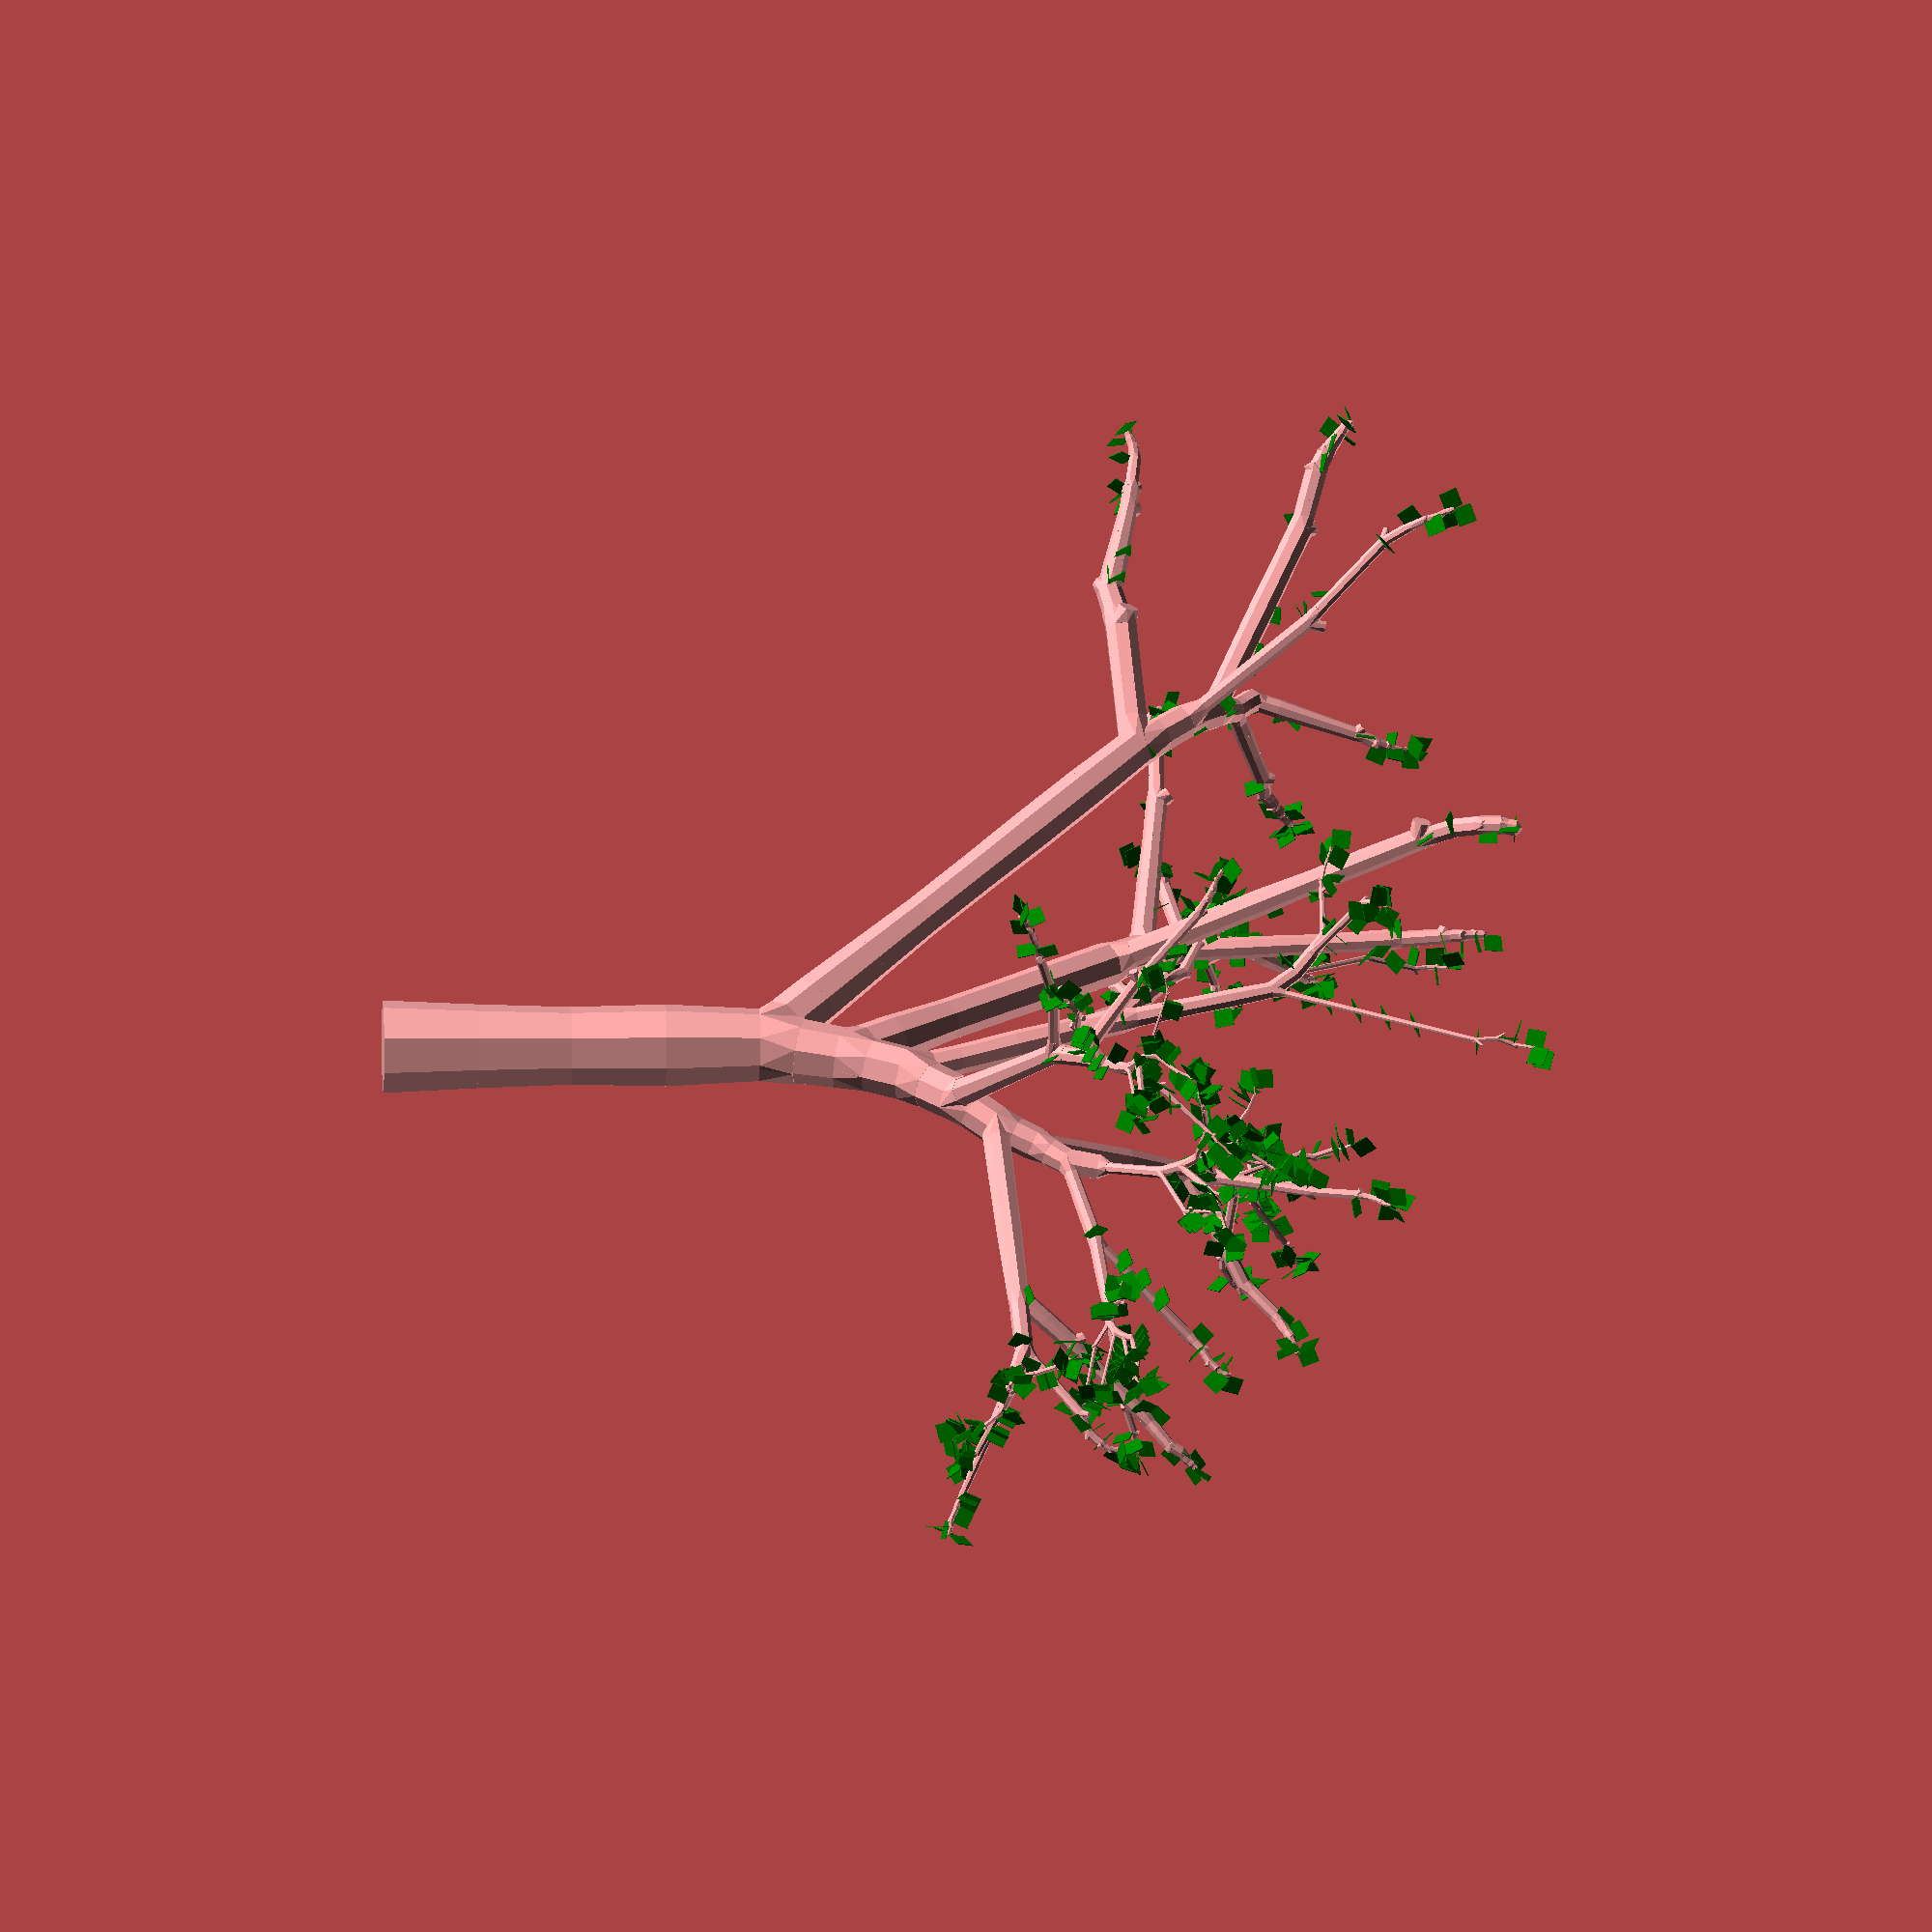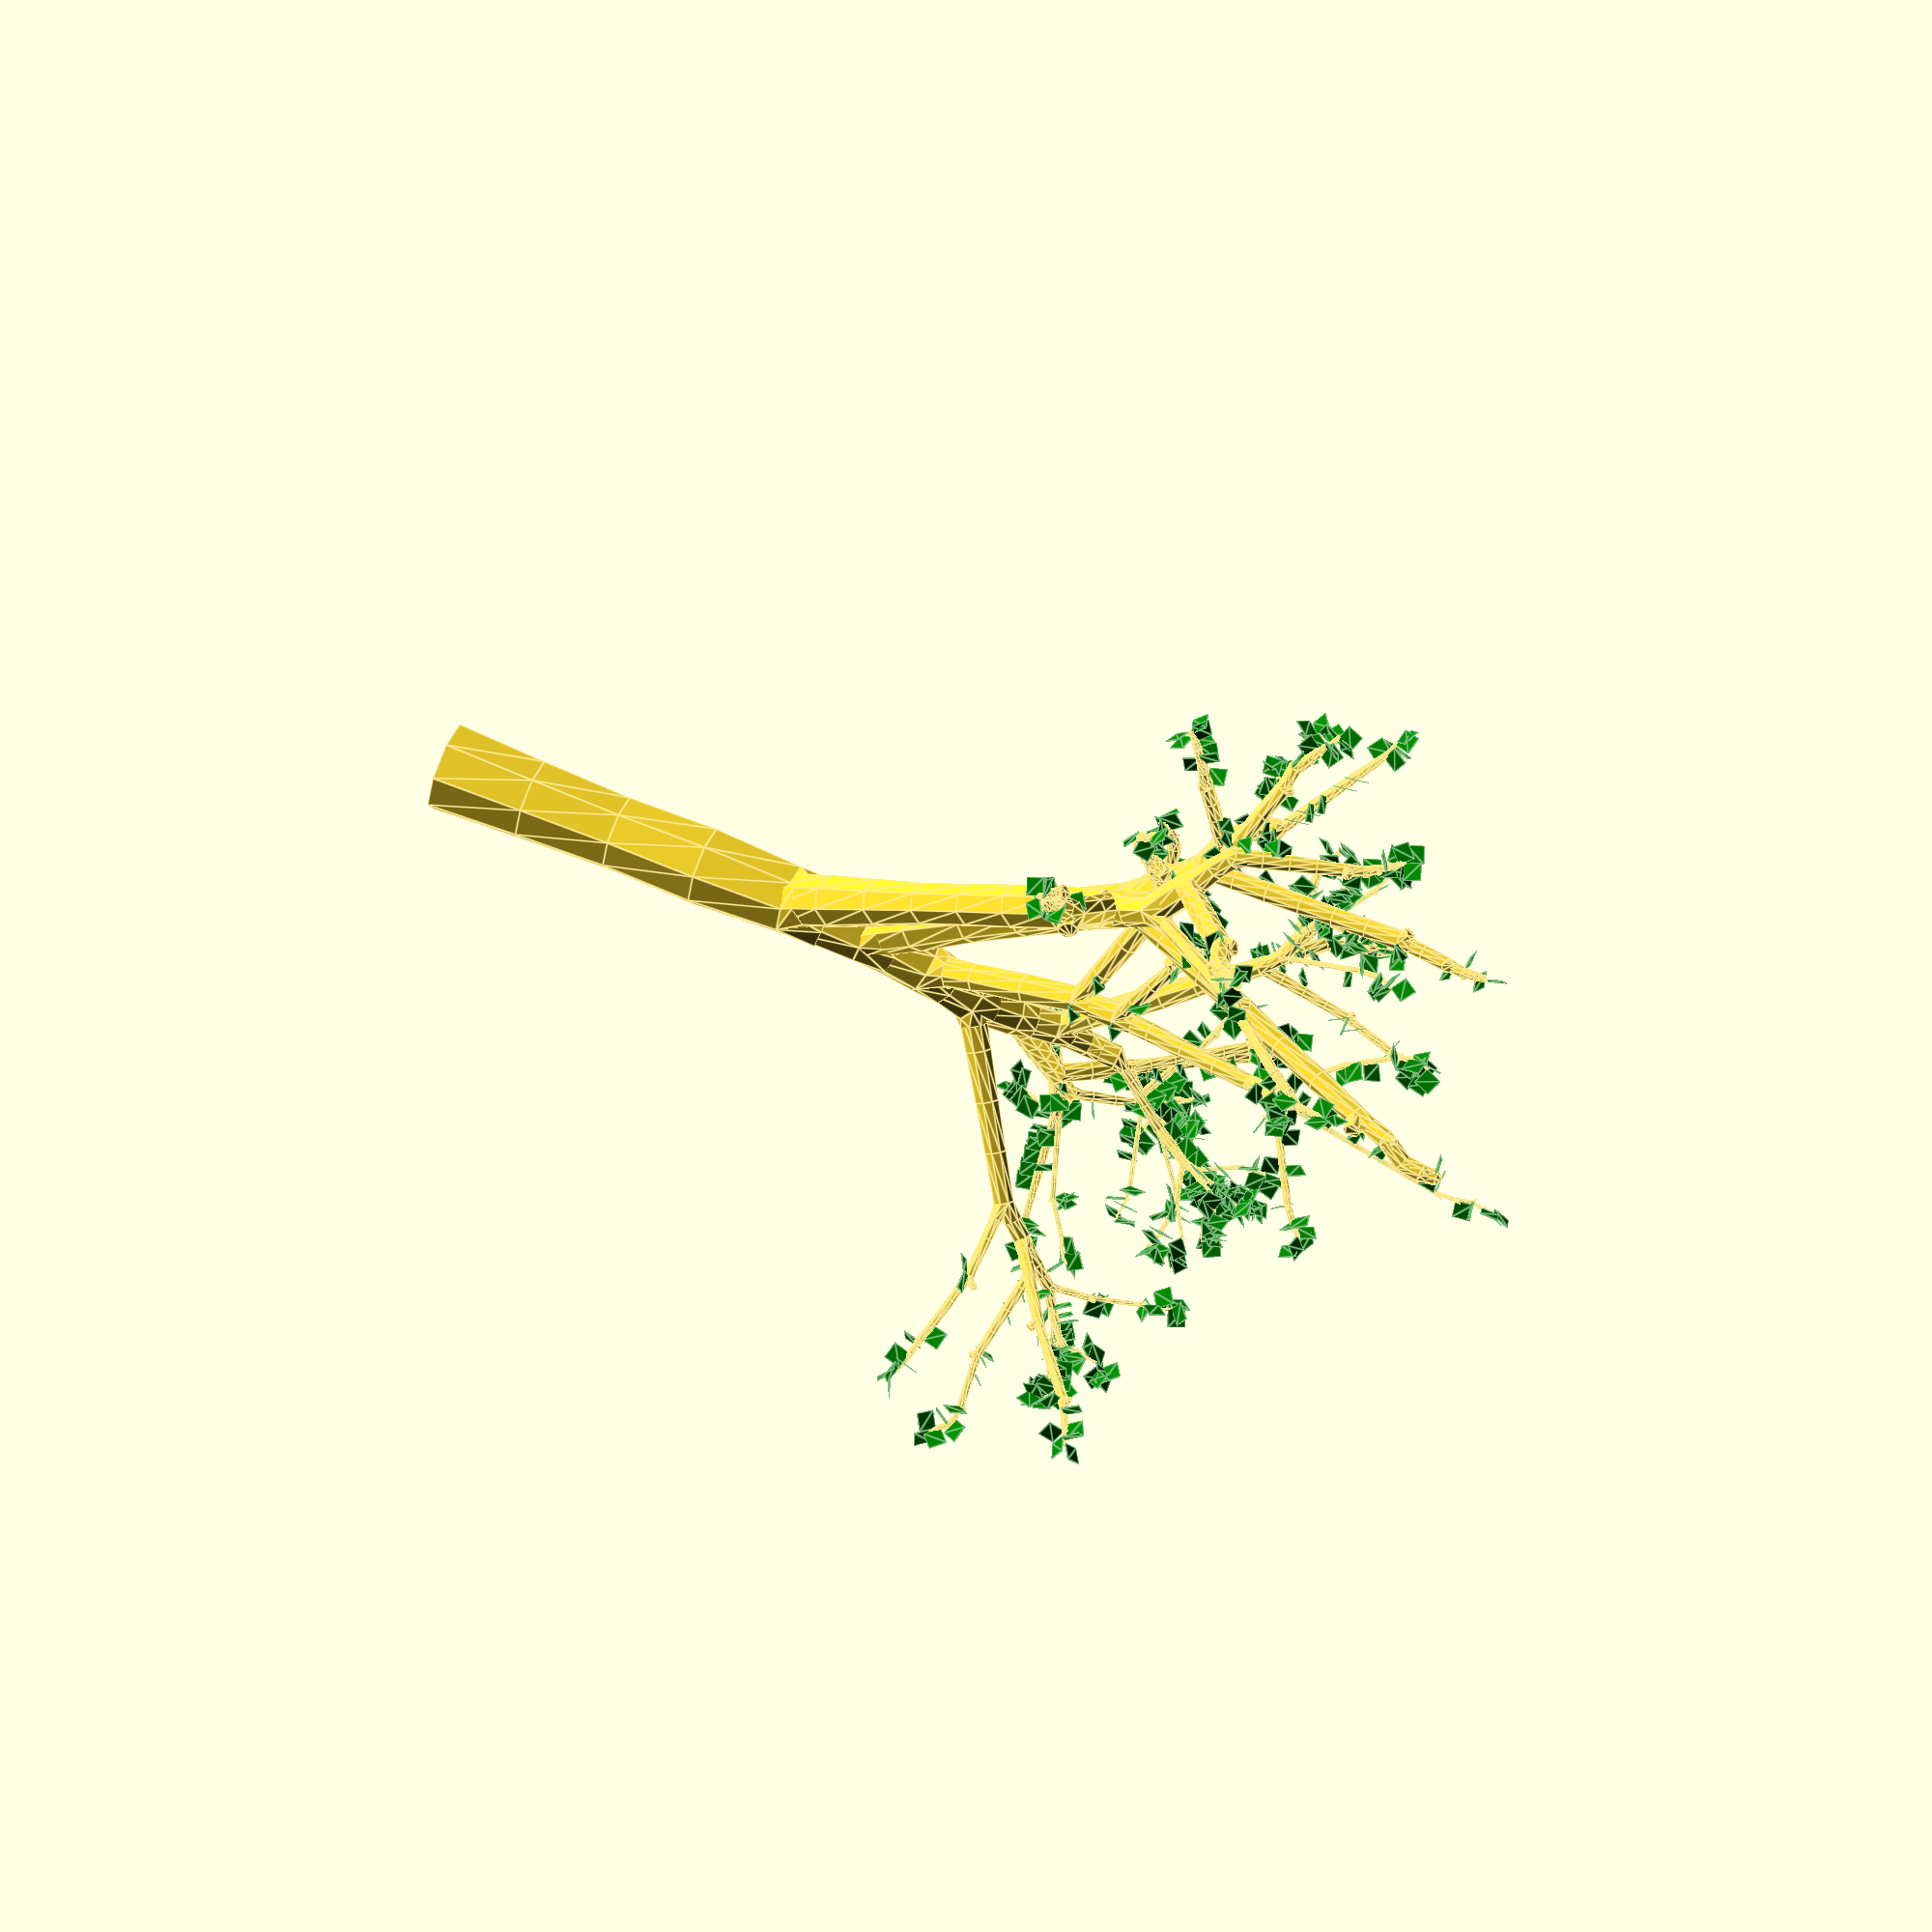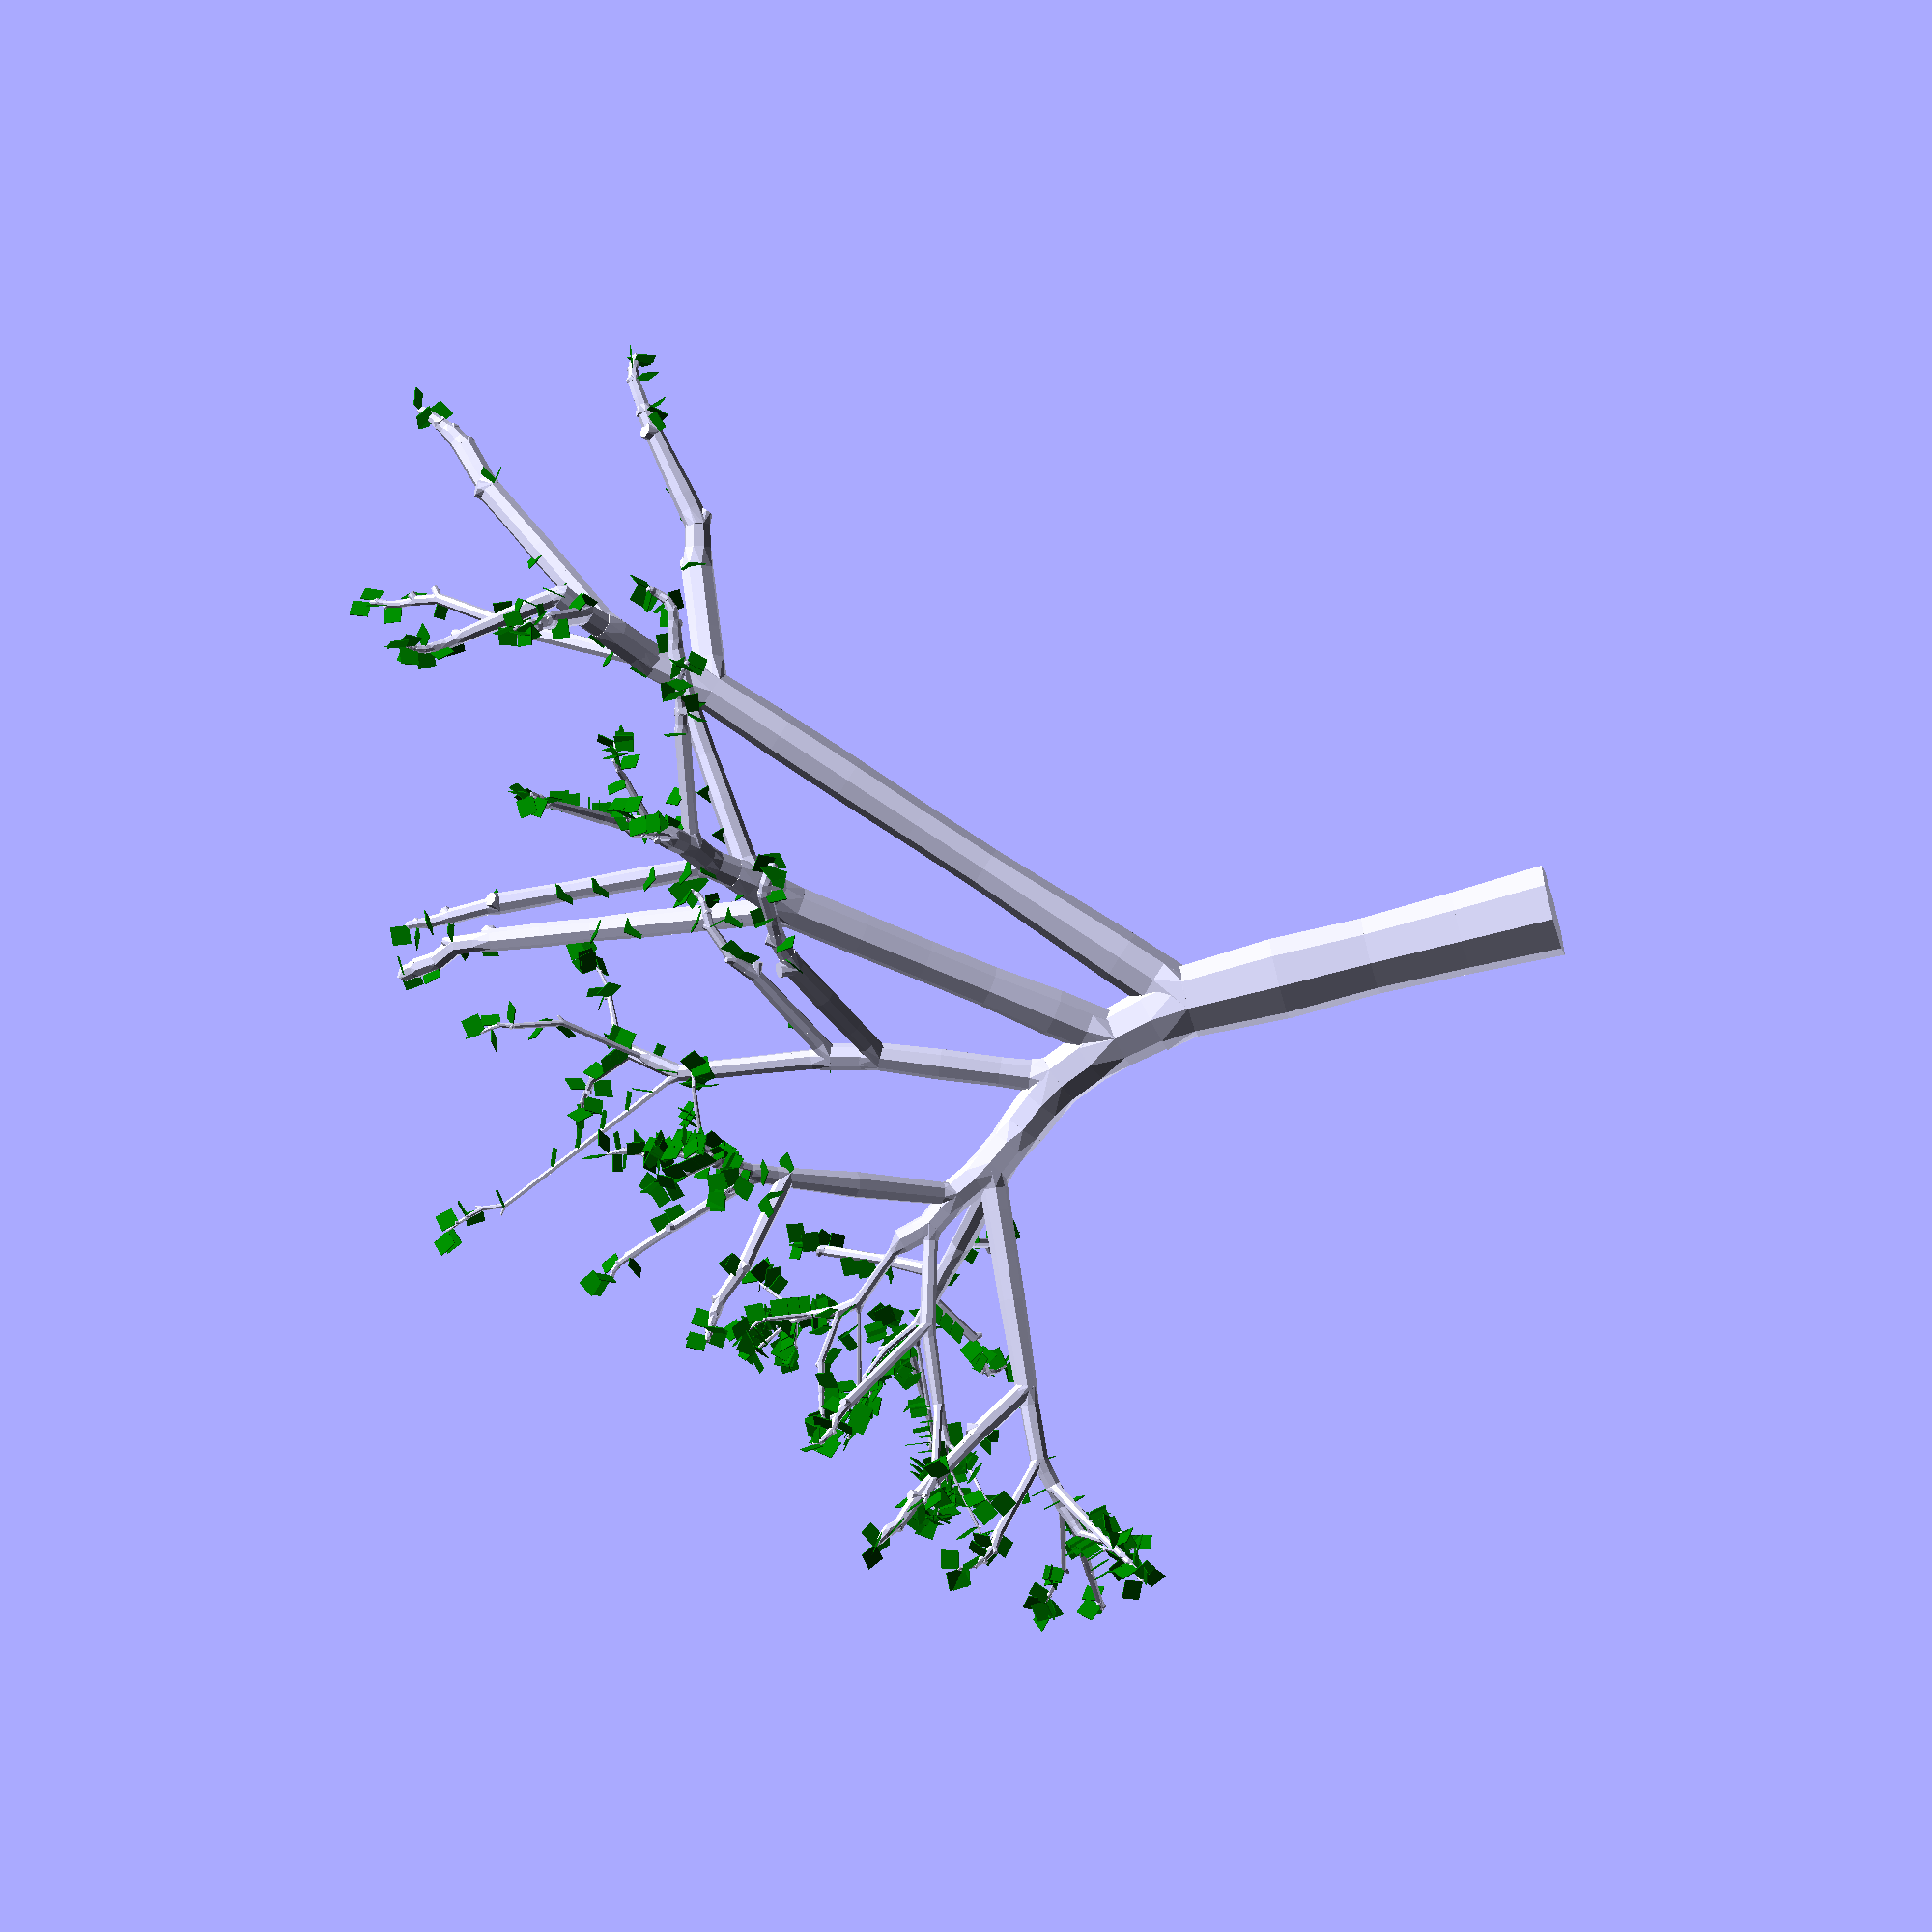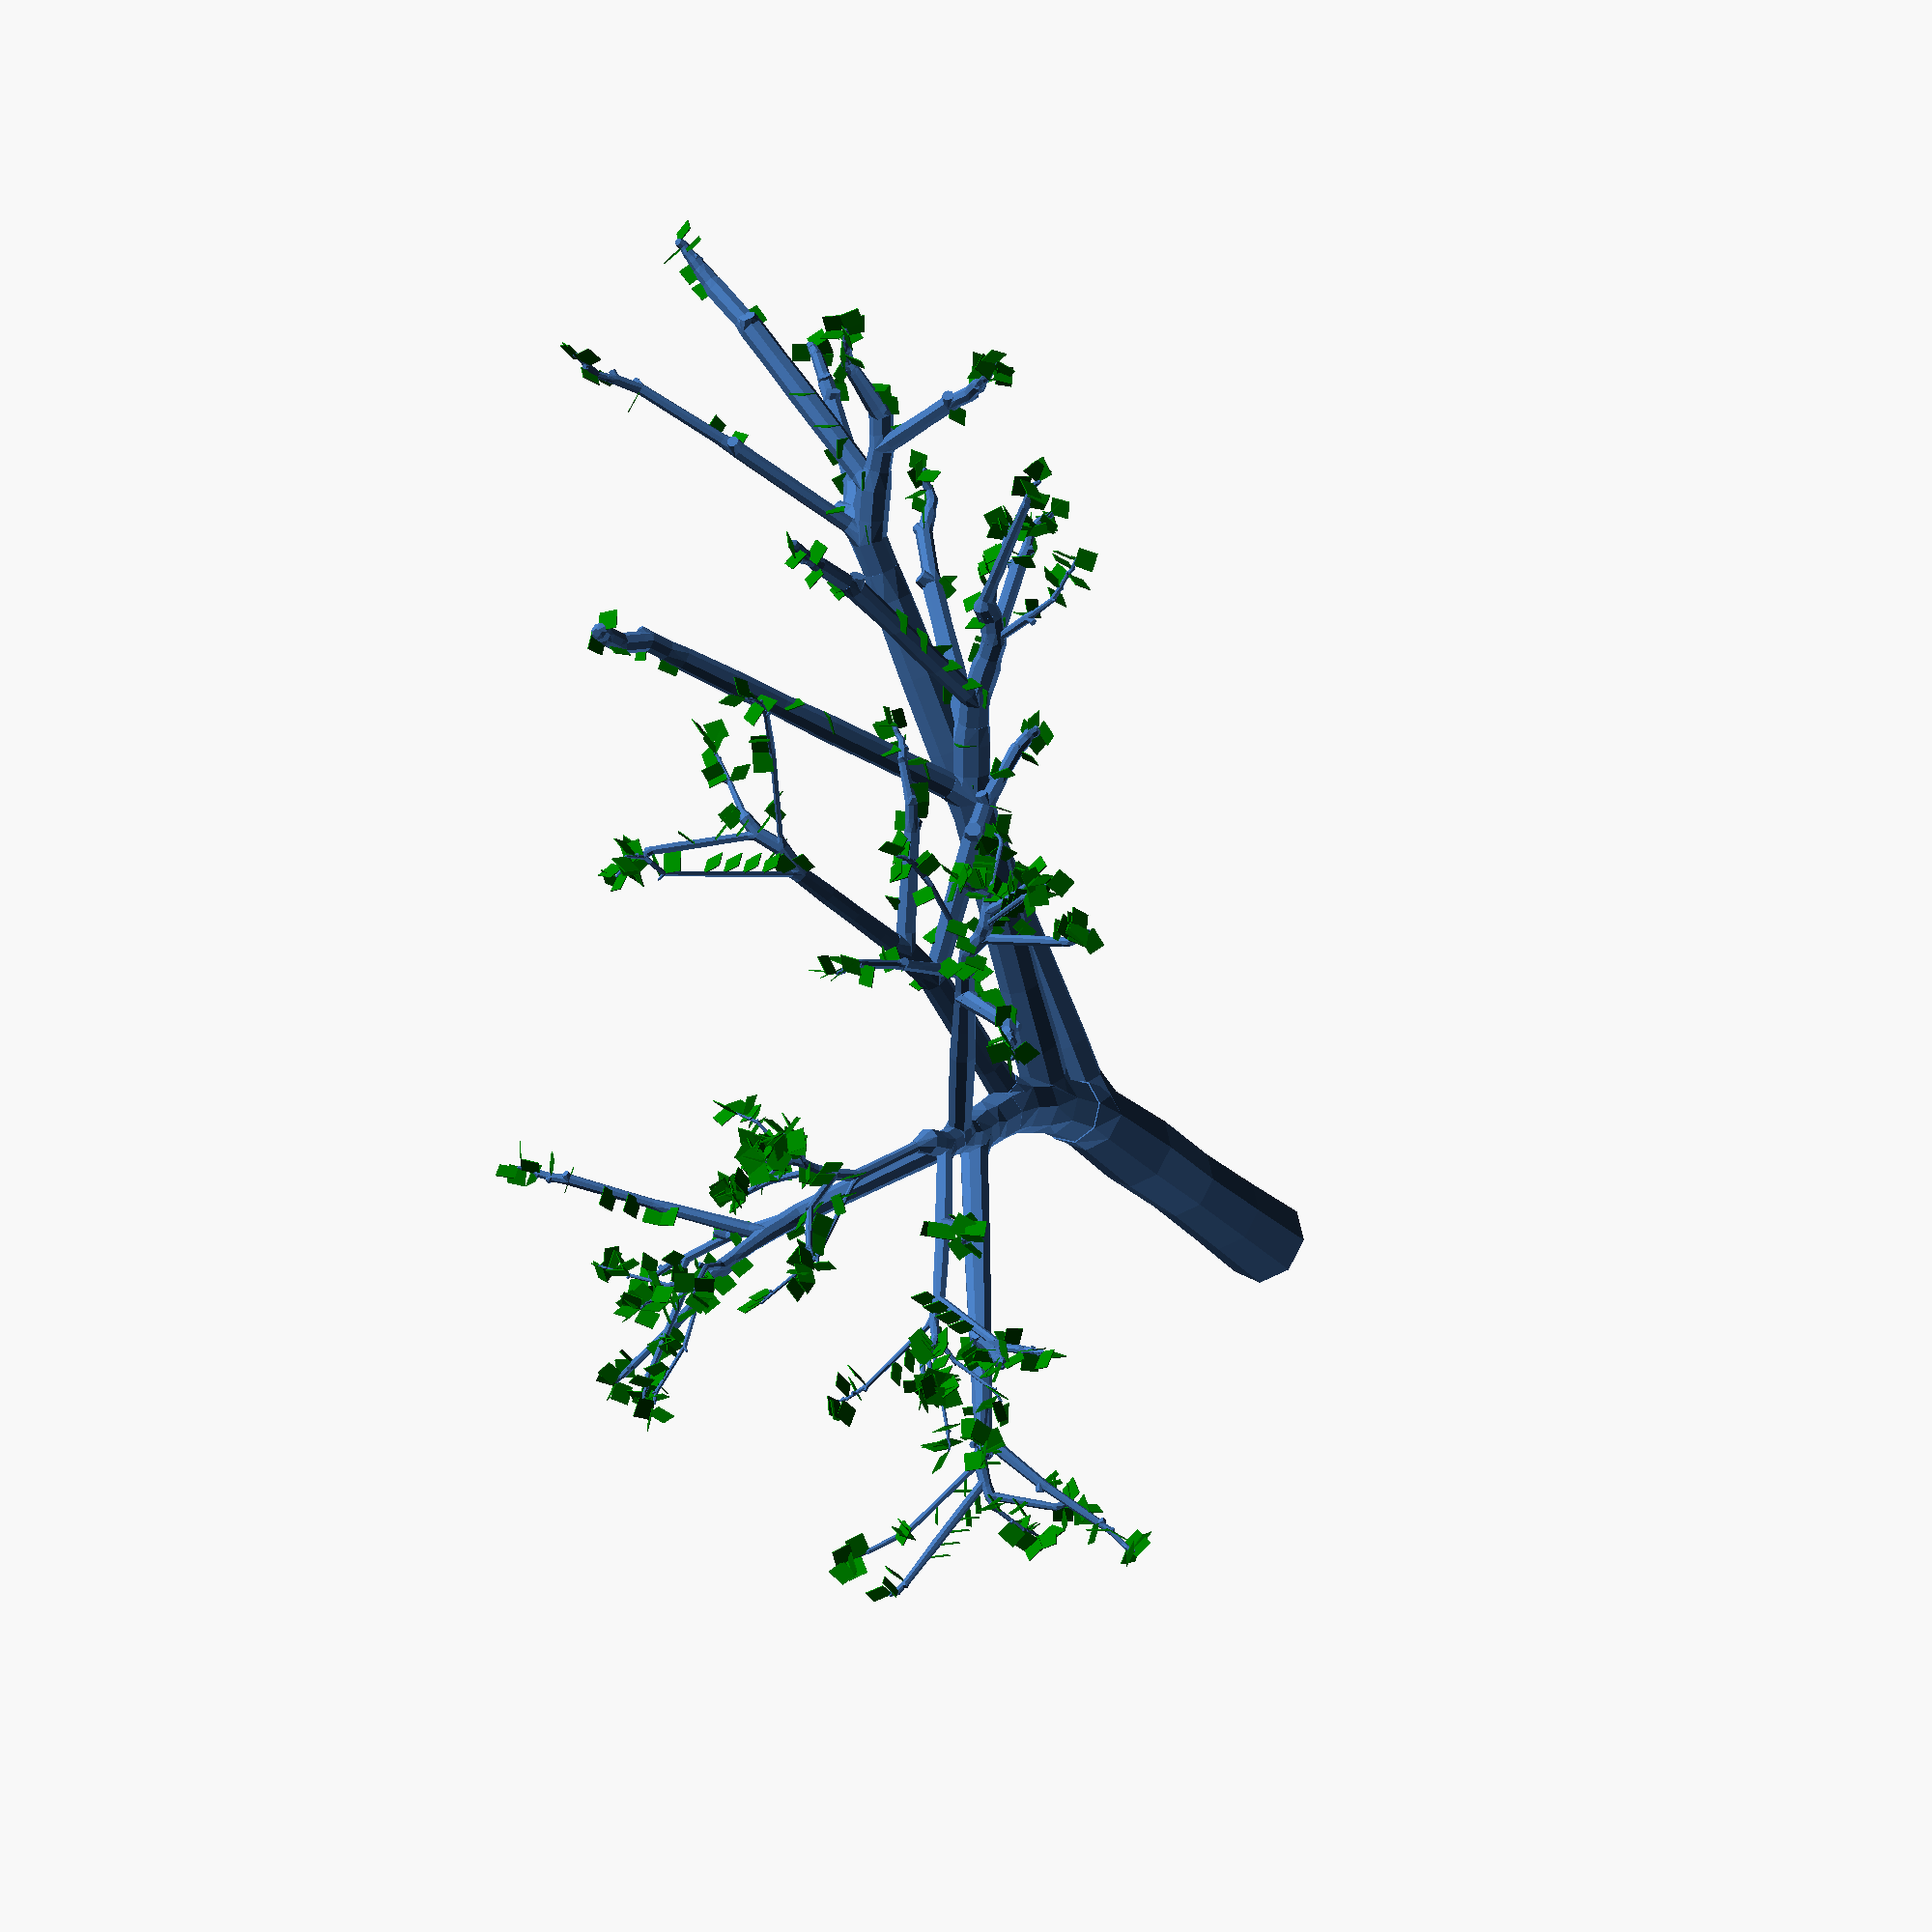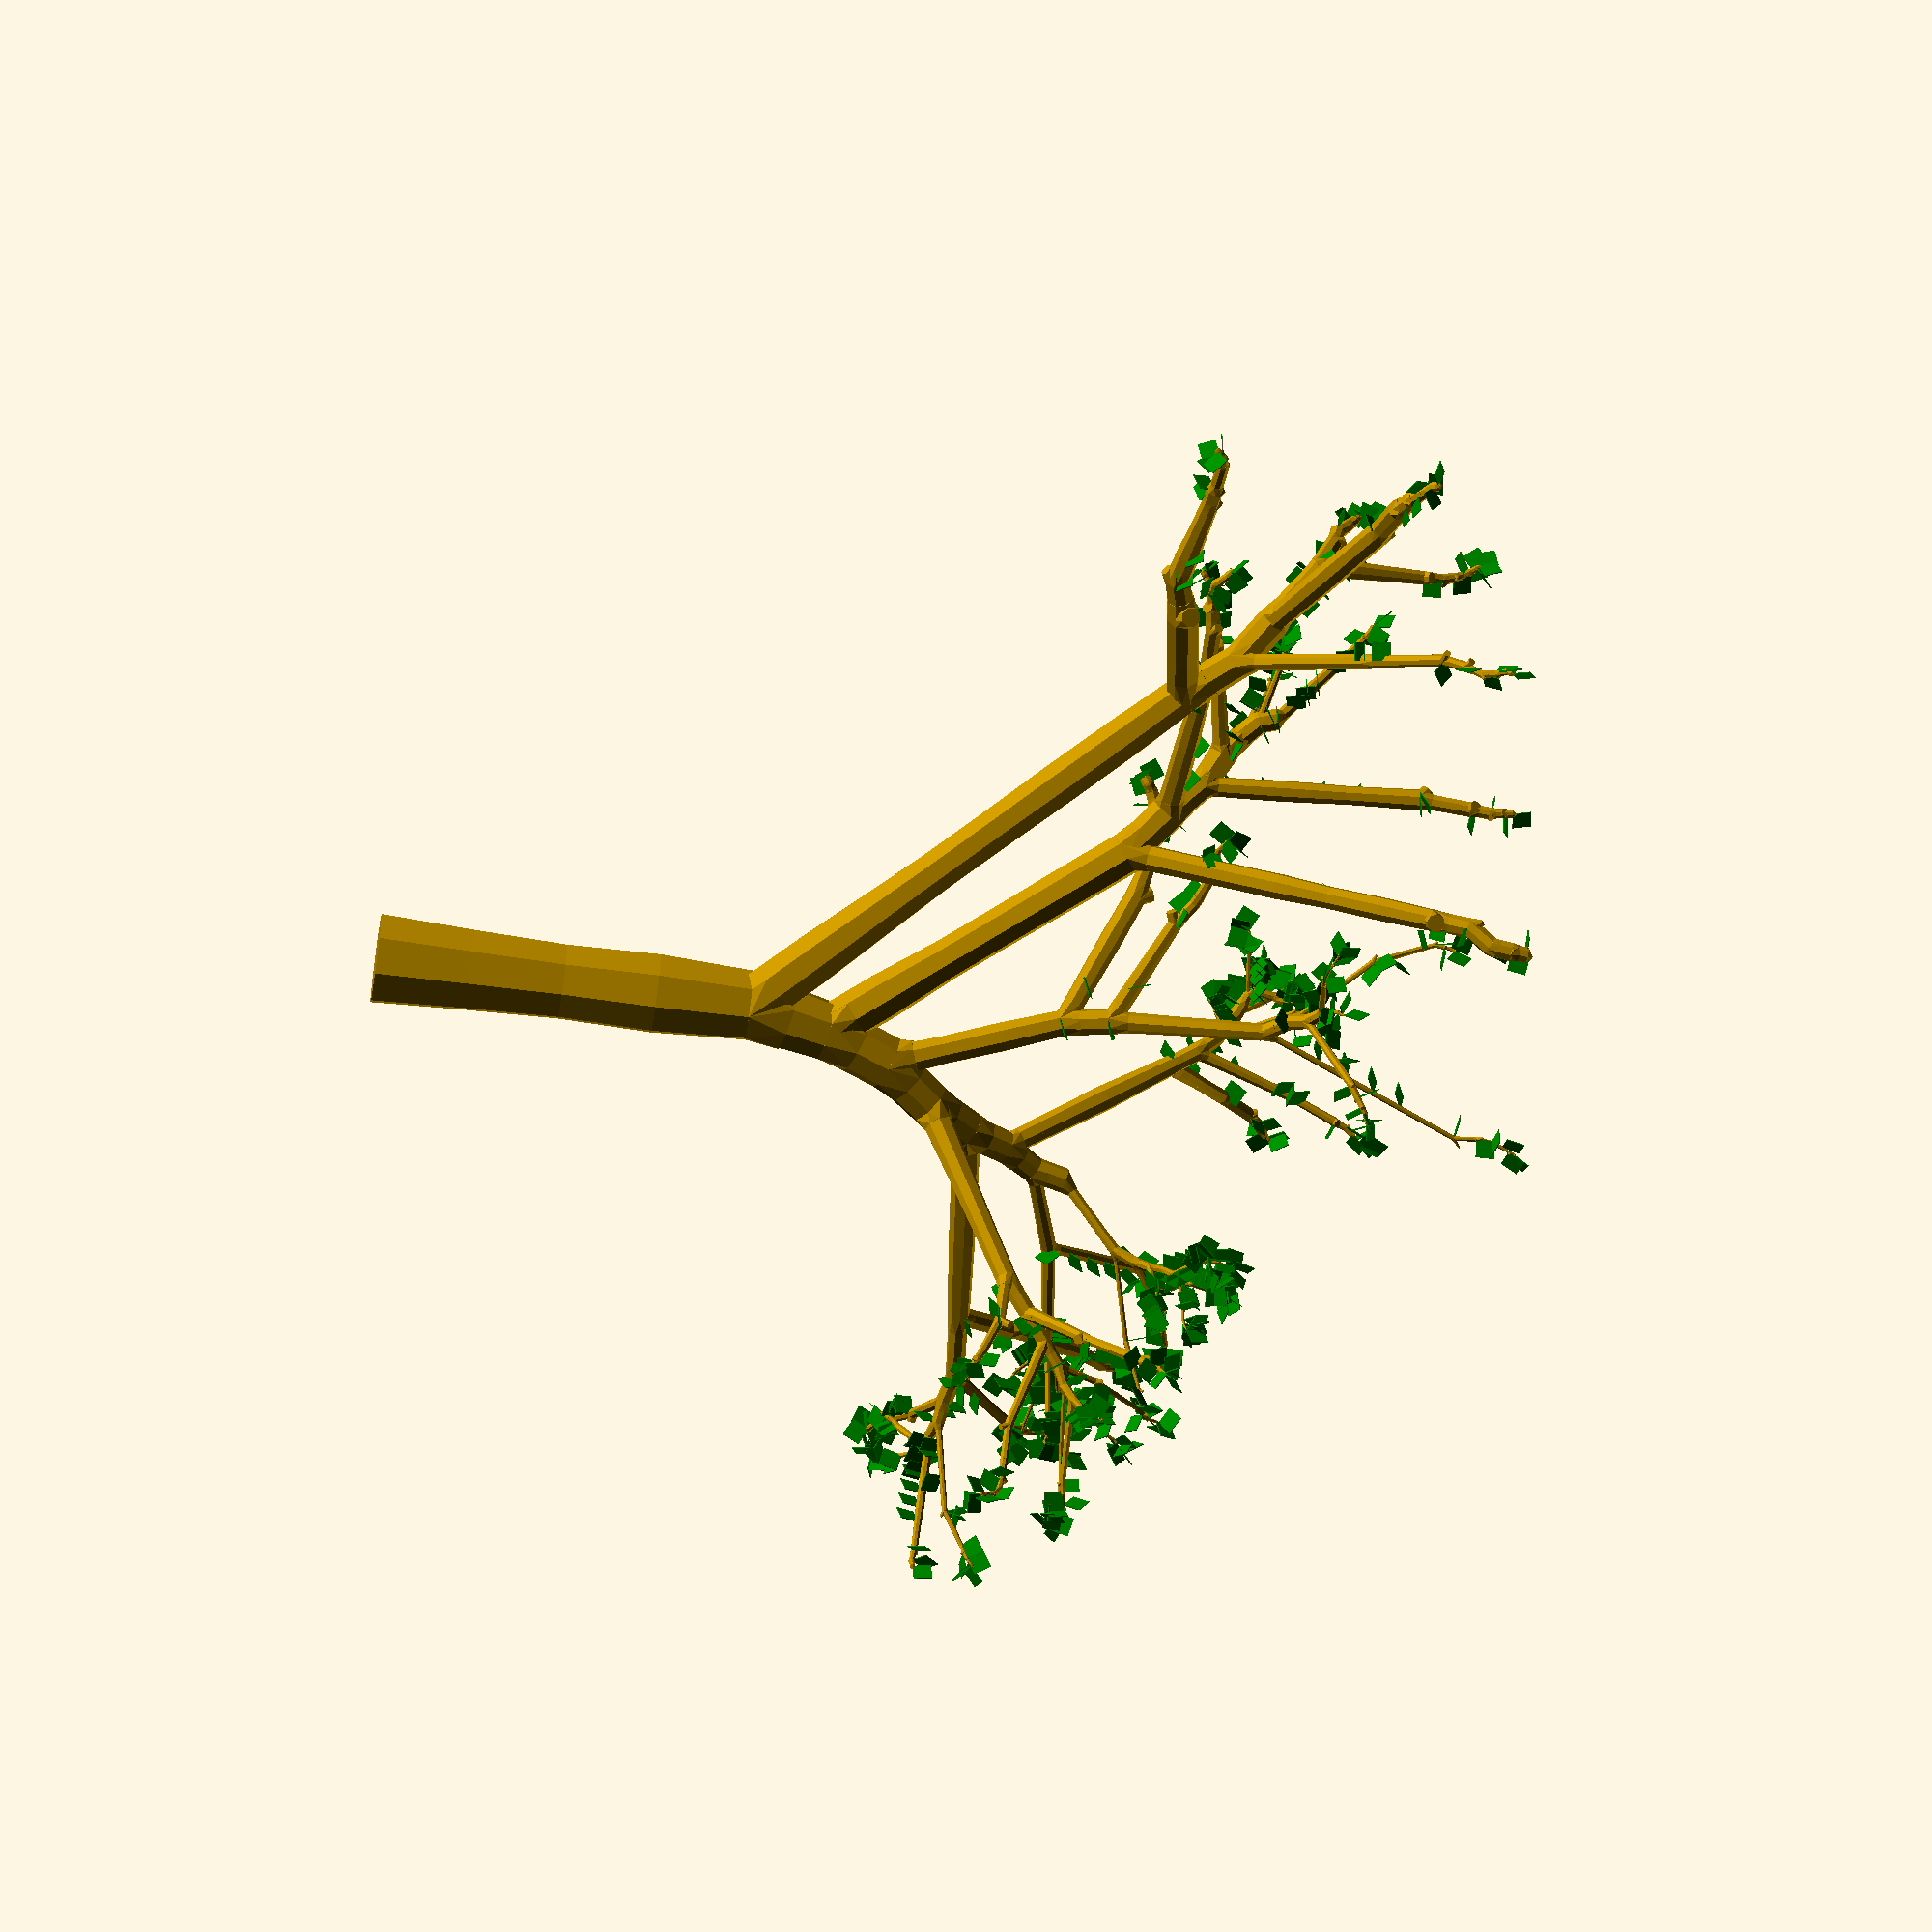
<openscad>

// a recursive tree

module tree(
    h_increment,
    r_decrement,
    md_init,
    main_depth,
    rnd_seed,
    scaling,
    s_variance,
    bd_init,
    branch_depth,
    branch_angle,
    branch_min_size,
    branch_max_size
){   

    rnd_values = rands( 0, 1, 10, rnd_seed );        

    function z(from, to, idx) = rnd_values[idx] * (to - from) + from;        
    
    if ((branch_depth < 1) && ($children > 1)) {

        color("green")
        rotate([(floor(rnd_seed) % 2 == 0) ? 45 : -45,0,0])
        linear_extrude(height = 0.1)
        children(1);
        
    } else {
    
        
        sf = scaling + z(-1, 1 ,1) * s_variance;

            
        linear_extrude( height = h_increment, scale = sf )
        children(0);
        
        // should we branch?
        if (
            (branch_depth > 0) && 
            (z(0, 0.8 ,2) < ((md_init - main_depth) / md_init) )
        ){
            r_angle  = z(0, 720, 3);
            br_angle = branch_angle / 2 + z(0, 0.5, 4) * branch_angle;
            
            new_increment = 
                h_increment -
                h_increment / 2.5 * pow(r_decrement, branch_depth);
     
            // goes to 0, if br_angle is large
            // goes to 1, if br_angle is small
            branch_ratio = (branch_angle / br_angle) - 1.0;
            
            branch_scaling = 
                branch_min_size * branch_ratio +
                branch_max_size * (1.0 - branch_ratio);
            
            main_scaling =
                sf * branch_ratio +
                branch_max_size * (1.0 - branch_ratio);
            
            translate( [0, 0, h_increment] )
            rotate( [0, 0, r_angle] ) 
            rotate( [br_angle, 0, 0] )
            tree( 
                new_increment,
                r_decrement,
                md_init,
                md_init,
                z(0,100, 5),
                scaling,
                s_variance,
                bd_init,
                branch_depth - 1,
                branch_angle,
                branch_min_size,
                branch_max_size
            ) {
                scale( [branch_scaling, branch_scaling] )
                children(0);
                if ($children > 1) children(1);
            }
            
            // smooth out connection to branching path
            hull() {
                translate( [0, 0, h_increment] )
                linear_extrude( height = 0.01 )
                scale([sf,sf])
                children(0);
        
                translate( [0, 0, h_increment] )
                rotate( [0, 0, r_angle] )
                rotate( [br_angle, 0, 0] )
                linear_extrude(
                    height = new_increment / 2, 
                    scale = pow(scaling,1/3)
                )
                scale( [branch_scaling, branch_scaling] )
                children(0);            
            }
            
            
            // main path rotated in counter-direction
            if (main_depth > 0) {            
                translate( [0, 0, h_increment] )
                rotate( [0, 0, r_angle] ) 
                rotate( [-(branch_angle - br_angle), 0, 0] )
                tree(
                    new_increment,
                    r_decrement,
                    md_init,
                    main_depth - 1 - z(0,2, 6),
                    z(0,100, 7),
                    scaling,
                    s_variance,
                    bd_init,
                    branch_depth,
                    branch_angle,
                    branch_min_size,
                    branch_max_size
                ) {
                    scale( [main_scaling, main_scaling] )
                    children(0);
                    if ($children > 1) children(1);
                }    
                
                // smooth out connection to main path
                hull() {
                    translate( [0, 0, h_increment] )
                    linear_extrude( height = 0.01 )
                    scale([sf,sf])
                    children(0);
            
                    translate( [0, 0, h_increment] )
                    rotate( [0, 0, r_angle] )
                    rotate( [-(branch_angle - br_angle), 0, 0] )
                    linear_extrude(
                        height = new_increment / 2, 
                        scale = pow(scaling,1/3)
                    )
                    scale( [main_scaling, main_scaling] )
                    children(0);            
                }
                

            }
            
            
        } else { 
        
            if (main_depth > 0) {            
                translate( [0, 0, h_increment] )
                tree(
                    h_increment,
                    r_decrement,
                    md_init,
                    main_depth - 1 - z(0,2,0),
                    z(0,100,9),
                    scaling,
                    s_variance,
                    bd_init,
                    branch_depth,
                    branch_angle,
                    branch_min_size,
                    branch_max_size
                ) {
                    scale( [sf, sf] )
                    children(0);
                    if ($children > 1) children(1);
                }        
            }

            if ((branch_depth < 2) && ($children > 1)) {

                color("green")
                rotate([(floor(rnd_seed) % 2 == 0) ? 45 : -45,0,0])
                linear_extrude(height = 0.1)
                children(1);
                
            }            
        }
    }
}

srnd = rands(0,1000,1)[0];

echo(srnd);

tree(
    h_increment     = 10,
    r_decrement     = 0.7,
    md_init         = 20,
    main_depth      = 20,
    rnd_seed        = 42,
    scaling         = 0.97,
    s_variance      = 0.1,
    bd_init         = 3,
    branch_depth    = 3,
    branch_angle    = 60,
    branch_min_size = 0.3,
    branch_max_size = 0.8
) {
    circle( d = 10, $fn=8);    
    square([2,2]);
}












</openscad>
<views>
elev=171.1 azim=334.5 roll=271.8 proj=o view=solid
elev=298.7 azim=88.7 roll=293.8 proj=o view=edges
elev=257.3 azim=358.5 roll=75.6 proj=o view=wireframe
elev=26.7 azim=100.6 roll=31.5 proj=p view=wireframe
elev=259.9 azim=170.8 roll=277.3 proj=o view=wireframe
</views>
